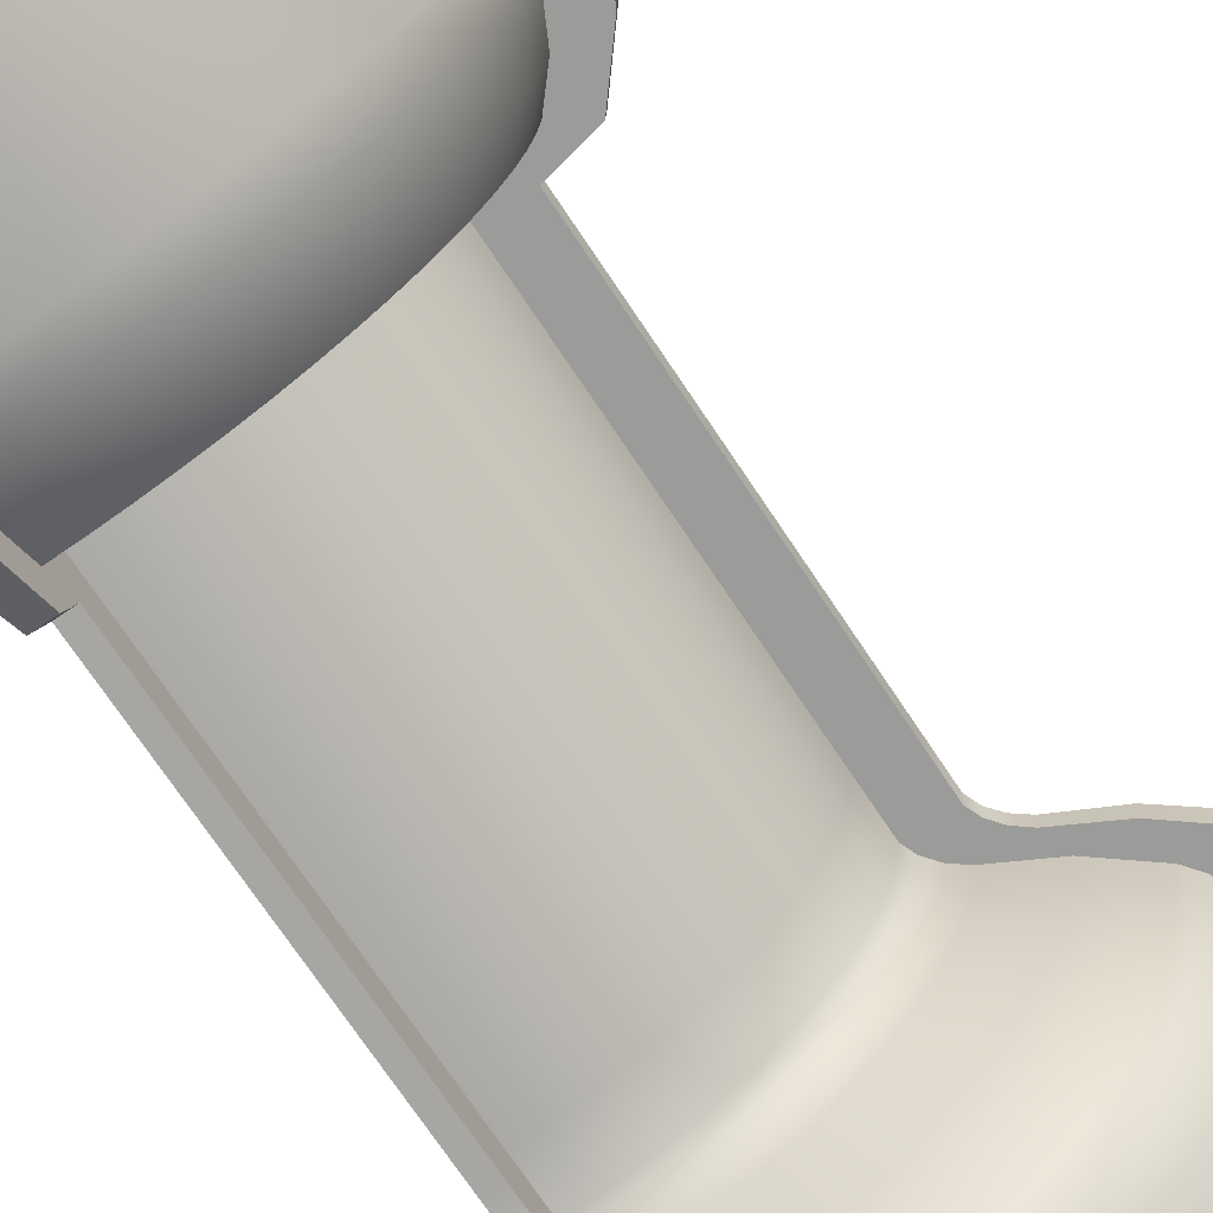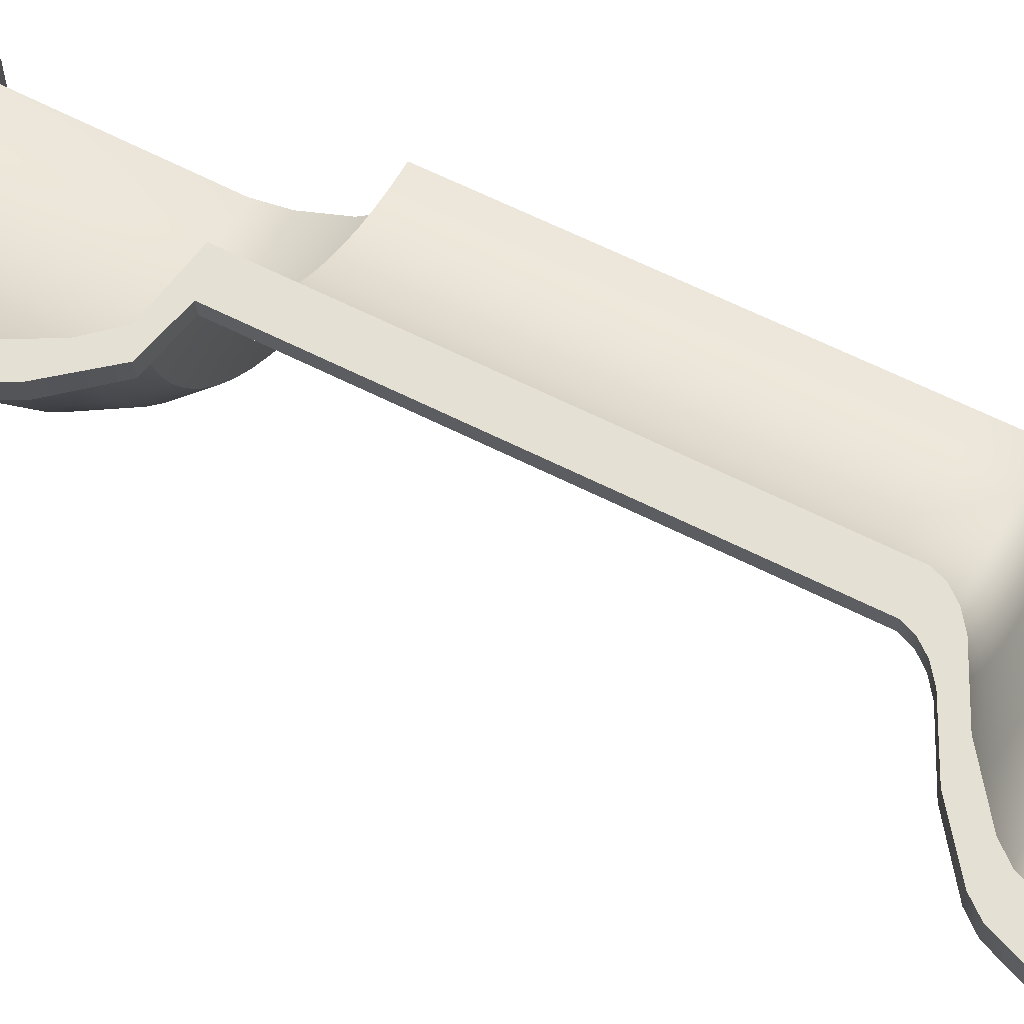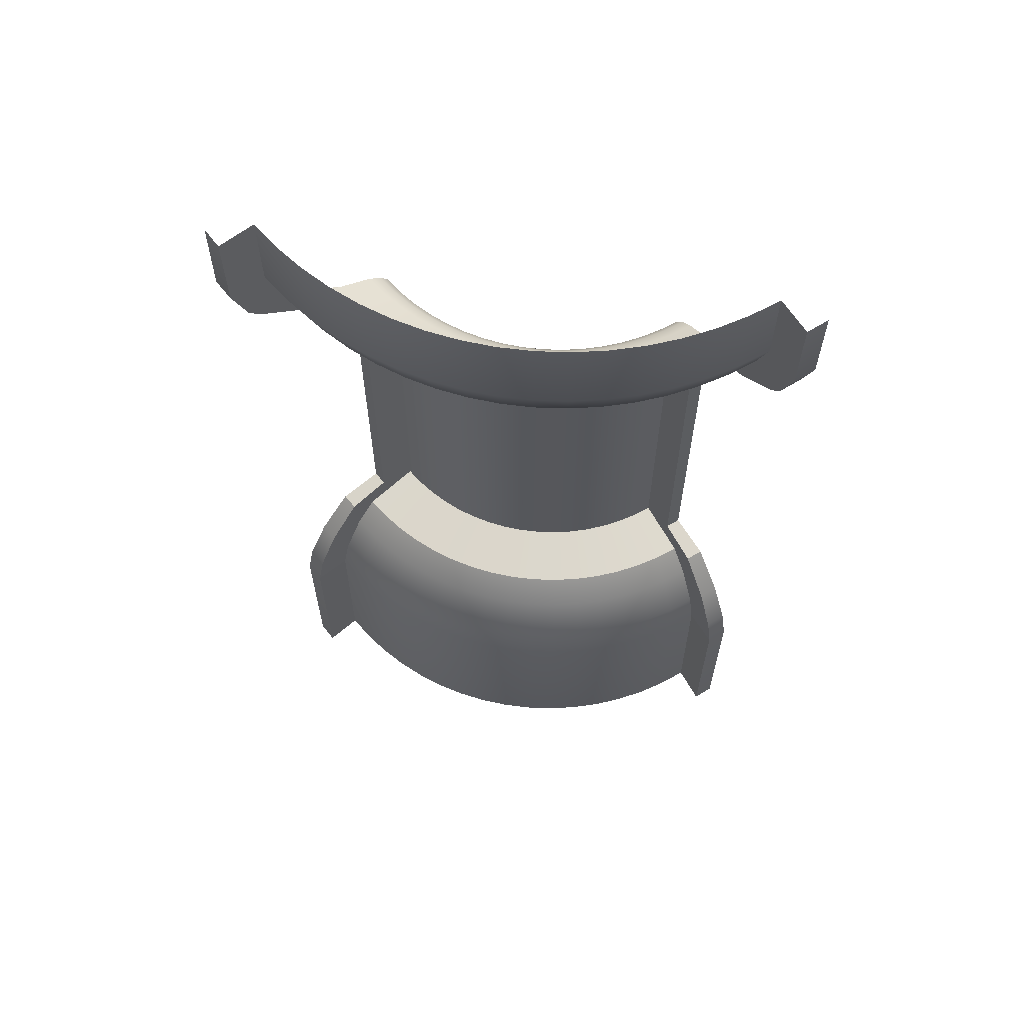
<metadata>
{"format":"obj","ext":"obj","renderer":"f3d","projection":"perspective","resolution":1024,"background":"white","views":[{"elev":-71.8,"azim":33.6,"up":"+Z"},{"elev":62.1,"azim":117.3,"up":"+Z"},{"elev":62.7,"azim":144.9,"up":"+Y"}]}
</metadata>
<code>
o Turn_01
v 1.34 0 -0.002446
v 0.9475 0 -0.9481
v 1.035 3.753 -1.036
v 0.6343 2.67 -0.6347
v 1.035 3.414 -1.036
v 0.9923 3.259 -0.993
v 0.96 3.203 -0.9607
v 0.8396 3.073 -0.8402
v 0.707 2.979 -0.7075
v 0.6717 2.941 -0.6721
v 0.6468 2.898 -0.6472
v 0.6343 2.852 -0.6347
v 0.6343 1.209 -0.6347
v 0.8013 1.165 -0.8018
v 0.8627 1.064 -0.8633
v 0.9254 0.8908 -0.926
v 0.9475 0.7611 -0.9481
v 1.338 0 -0.07154
v 1.461 3.753 -0.08699
v 0.895 2.67 -0.05403
v 1.461 3.414 -0.08699
v 1.401 3.259 -0.0835
v 1.185 3.073 -0.07093
v 1.355 3.203 -0.08084
v 0.9977 2.979 -0.06002
v 0.9478 2.941 -0.05711
v 0.895 2.852 -0.05403
v 0.9126 2.898 -0.05506
v 0.895 1.209 -0.05403
v 1.131 1.165 -0.06777
v 1.218 1.064 -0.07283
v 1.337 0.7611 -0.0798
v 1.306 0.8908 -0.07798
v 1.618 3.753 -0.09618
v 1.053 2.67 -0.06322
v 1.057 2.67 -0
v 1.618 3.414 -0.09618
v 1.624 3.414 -0
v 1.563 3.259 -0
v 1.518 3.203 -0
v 1.347 3.073 -0
v 1.513 3.203 -0.09002
v 1.155 2.979 -0.0692
v 1.16 2.979 -0
v 1.11 2.941 -0
v 1.075 2.898 -0
v 1.057 2.852 -0
v 1.07 2.898 -0.06425
v 1.057 1.275 -0
v 1.053 1.275 -0.06322
v 1.235 1.234 -0.07385
v 1.24 1.234 -0
v 1.38 1.064 -0
v 1.469 0.8908 -0
v 1.5 0.7611 -0
v 1.464 0.8908 -0.08717
v 1.5 0 -0
v 1.495 0 -0.08899
v 1.558 3.259 -0.09269
v 1.343 3.073 -0.08012
v 1.105 2.941 -0.0663
v 1.053 2.852 -0.06322
v 1.375 1.064 -0.08202
v 1.495 0.7611 -0.08899
v 1.621 3.753 -0.002541
v 1.224 0 -0.546
v 1.28 3.259 -0.5758
v 1.083 3.073 -0.4873
v 0.8663 2.941 -0.39
v 0.8181 2.852 -0.3684
v 1.113 1.064 -0.5007
v 1.222 0.7611 -0.5498
v 1.335 3.753 -0.6004
v 0.8181 2.67 -0.3684
v 1.335 3.414 -0.6004
v 1.238 3.203 -0.5571
v 0.9119 2.979 -0.4105
v 0.8342 2.898 -0.3756
v 0.8181 1.209 -0.3684
v 1.034 1.165 -0.4651
v 1.194 0.8908 -0.537
v 1.421 3.753 -0.3494
v 0.8709 2.67 -0.2147
v 1.421 3.414 -0.3494
v 1.318 3.203 -0.3243
v 0.9708 2.979 -0.2392
v 0.888 2.898 -0.2189
v 0.8709 1.209 -0.2147
v 1.1 1.165 -0.2709
v 1.271 0.8908 -0.3126
v 1.303 0 -0.314
v 1.363 3.259 -0.3351
v 1.153 3.073 -0.2838
v 0.9222 2.941 -0.2273
v 0.8709 2.852 -0.2147
v 1.185 1.064 -0.2915
v 1.301 0.7611 -0.32
v 1.104 0 -0.7598
v 1.155 3.259 -0.7975
v 0.9774 3.073 -0.6748
v 0.7818 2.941 -0.5399
v 0.7383 2.852 -0.5099
v 1.004 1.064 -0.6934
v 1.103 0.7611 -0.7615
v 1.205 3.753 -0.8316
v 0.7383 2.67 -0.5099
v 1.205 3.414 -0.8316
v 1.118 3.203 -0.7716
v 0.823 2.979 -0.5683
v 0.7529 2.898 -0.5199
v 0.7383 1.209 -0.5099
v 0.9327 1.165 -0.644
v 1.077 0.8908 -0.7437
v 1.447 3.753 -0.2191
v 0.8866 2.67 -0.1349
v 1.447 3.414 -0.2191
v 1.342 3.203 -0.2034
v 0.9883 2.979 -0.1502
v 0.904 2.898 -0.1375
v 0.8866 1.209 -0.1349
v 1.12 1.165 -0.17
v 1.294 0.8908 -0.1961
v 1.326 0 -0.1936
v 1.387 3.259 -0.2102
v 1.174 3.073 -0.1781
v 0.9389 2.941 -0.1428
v 0.8866 2.852 -0.1349
v 1.206 1.064 -0.1829
v 1.325 0.7611 -0.2007
v 1.269 0 -0.4318
v 1.327 3.259 -0.4574
v 1.123 3.073 -0.3871
v 0.8979 2.941 -0.3099
v 0.848 2.852 -0.2927
v 1.154 1.064 -0.3977
v 1.267 0.7611 -0.4367
v 1.384 3.753 -0.4769
v 0.848 2.67 -0.2927
v 1.384 3.414 -0.4769
v 1.284 3.203 -0.4425
v 0.9452 2.979 -0.3262
v 0.8647 2.898 -0.2985
v 0.848 1.209 -0.2927
v 1.071 1.165 -0.3695
v 1.237 0.8908 -0.4266
v 1.275 3.753 -0.719
v 0.7814 2.67 -0.441
v 1.275 3.414 -0.719
v 1.183 3.203 -0.6671
v 0.871 2.979 -0.4914
v 0.7968 2.898 -0.4496
v 0.7814 1.209 -0.441
v 0.9872 1.165 -0.5568
v 1.14 0.8908 -0.643
v 1.169 0 -0.6556
v 1.223 3.259 -0.6895
v 1.034 3.073 -0.5835
v 0.8275 2.941 -0.4669
v 0.7814 2.852 -0.441
v 1.063 1.064 -0.5995
v 1.167 0.7611 -0.6583
v 1.03 0 -0.8575
v 1.078 3.259 -0.899
v 0.9123 3.073 -0.7606
v 0.7298 2.941 -0.6085
v 0.6892 2.852 -0.5747
v 0.9374 1.064 -0.7816
v 1.029 0.7611 -0.8583
v 1.124 3.753 -0.9374
v 0.6892 2.67 -0.5747
v 1.124 3.414 -0.9374
v 1.043 3.203 -0.8697
v 0.7682 2.979 -0.6405
v 0.7027 2.898 -0.586
v 0.6892 1.209 -0.5747
v 0.8706 1.165 -0.7259
v 1.005 0.8908 -0.8383
v 0.00155 0 -1.34
v 0.07064 0 -1.338
v 0.08601 3.753 -1.461
v 0.05344 2.67 -0.8951
v 0.08601 3.414 -1.461
v 0.08256 3.259 -1.401
v 0.07014 3.073 -1.185
v 0.07993 3.203 -1.355
v 0.05935 2.979 -0.9977
v 0.05647 2.941 -0.9478
v 0.05344 2.852 -0.8951
v 0.05445 2.898 -0.9127
v 0.05344 1.209 -0.8951
v 0.06702 1.165 -1.131
v 0.07201 1.064 -1.218
v 0.07891 0.7611 -1.337
v 0.07711 0.8908 -1.306
v 0.0951 3.753 -1.618
v 0.06252 2.67 -1.053
v 0 2.67 -1.057
v 0.0951 3.414 -1.618
v 0 3.414 -1.624
v 0 3.259 -1.563
v 0 3.203 -1.518
v 0 3.073 -1.347
v 0.08901 3.203 -1.513
v 0.06843 2.979 -1.155
v 0 2.979 -1.16
v 0 2.941 -1.11
v 0 2.898 -1.075
v 0 2.852 -1.057
v 0.06353 2.898 -1.07
v 0 1.275 -1.057
v 0.06252 1.275 -1.053
v 0.07303 1.234 -1.235
v 0 1.234 -1.24
v 0 1.064 -1.38
v 0 0.8908 -1.469
v 0 0.7611 -1.5
v 0.08619 0.8908 -1.464
v 0 0 -1.5
v 0.08799 0 -1.495
v 0.09164 3.259 -1.558
v 0.07922 3.073 -1.343
v 0.06556 2.941 -1.105
v 0.06252 2.852 -1.053
v 0.0811 1.064 -1.375
v 0.08799 0.7611 -1.495
v 0 3.753 -1.624
v 0.5452 0 -1.224
v 0.5749 3.259 -1.281
v 0.4866 3.073 -1.083
v 0.3894 2.941 -0.8665
v 0.3678 2.852 -0.8183
v 0.4999 1.064 -1.113
v 0.549 0.7611 -1.223
v 0.5995 3.753 -1.335
v 0.3678 2.67 -0.8183
v 0.5995 3.414 -1.335
v 0.5562 3.203 -1.239
v 0.4099 2.979 -0.9122
v 0.375 2.898 -0.8344
v 0.3678 1.209 -0.8183
v 0.4644 1.165 -1.034
v 0.5362 0.8908 -1.194
v 0.3485 3.753 -1.421
v 0.2141 2.67 -0.871
v 0.3485 3.414 -1.421
v 0.3234 3.203 -1.319
v 0.2385 2.979 -0.9709
v 0.2183 2.898 -0.8882
v 0.2141 1.209 -0.871
v 0.2701 1.165 -1.1
v 0.3118 0.8908 -1.271
v 0.3131 0 -1.303
v 0.3342 3.259 -1.363
v 0.283 3.073 -1.153
v 0.2267 2.941 -0.9223
v 0.2141 2.852 -0.871
v 0.2907 1.064 -1.185
v 0.3192 0.7611 -1.301
v 0.759 0 -1.105
v 0.7968 3.259 -1.156
v 0.6742 3.073 -0.9778
v 0.5394 2.941 -0.7822
v 0.5094 2.852 -0.7387
v 0.6927 1.064 -1.005
v 0.7607 0.7611 -1.104
v 0.8308 3.753 -1.205
v 0.5094 2.67 -0.7387
v 0.8308 3.414 -1.205
v 0.7708 3.203 -1.118
v 0.5678 2.979 -0.8234
v 0.5194 2.898 -0.7532
v 0.5094 1.209 -0.7387
v 0.6434 1.165 -0.9332
v 0.743 0.8908 -1.078
v 0.2181 3.753 -1.447
v 0.1343 2.67 -0.8867
v 0.2181 3.414 -1.447
v 0.2025 3.203 -1.342
v 0.1495 2.979 -0.9884
v 0.1369 2.898 -0.9041
v 0.1343 1.209 -0.8867
v 0.1693 1.165 -1.12
v 0.1952 0.8908 -1.294
v 0.1927 0 -1.326
v 0.2093 3.259 -1.388
v 0.1773 3.073 -1.174
v 0.1421 2.941 -0.9389
v 0.1343 2.852 -0.8867
v 0.1821 1.064 -1.206
v 0.1999 0.7611 -1.325
v 0.431 0 -1.269
v 0.4565 3.259 -1.327
v 0.3864 3.073 -1.123
v 0.3093 2.941 -0.8981
v 0.2922 2.852 -0.8482
v 0.397 1.064 -1.154
v 0.4359 0.7611 -1.267
v 0.476 3.753 -1.384
v 0.2922 2.67 -0.8482
v 0.476 3.414 -1.384
v 0.4416 3.203 -1.284
v 0.3255 2.979 -0.9454
v 0.2979 2.898 -0.8649
v 0.2922 1.209 -0.8482
v 0.3688 1.165 -1.072
v 0.4257 0.8908 -1.238
v 0.7181 3.753 -1.276
v 0.4404 2.67 -0.7817
v 0.7181 3.414 -1.276
v 0.6663 3.203 -1.183
v 0.4908 2.979 -0.8714
v 0.4491 2.898 -0.7971
v 0.4404 1.209 -0.7817
v 0.5562 1.165 -0.9876
v 0.6422 0.8908 -1.141
v 0.6549 0 -1.169
v 0.6887 3.259 -1.223
v 0.5828 3.073 -1.035
v 0.4663 2.941 -0.8278
v 0.4404 2.852 -0.7817
v 0.5988 1.064 -1.063
v 0.6576 0.7611 -1.168
v 0.8568 0 -1.031
v 0.8983 3.259 -1.079
v 0.76 3.073 -0.9128
v 0.608 2.941 -0.7302
v 0.5742 2.852 -0.6896
v 0.7809 1.064 -0.9379
v 0.8576 0.7611 -1.03
v 0.9367 3.753 -1.125
v 0.5742 2.67 -0.6896
v 0.9367 3.414 -1.125
v 0.869 3.203 -1.044
v 0.64 2.979 -0.7686
v 0.5855 2.898 -0.7031
v 0.5742 1.209 -0.6896
v 0.7253 1.165 -0.8711
v 0.8376 0.8908 -1.006
v 1.461 3.753 -0.08699
v 0.8866 1.209 -0.1349
v 0.895 1.209 -0.05403
v 0.895 1.209 -0.05403
v 0.895 1.209 -0.05403
v 1.12 1.165 -0.17
v 1.131 1.165 -0.06777
v 1.131 1.165 -0.06777
v 1.218 1.064 -0.07283
v 1.306 0.8908 -0.07798
v 1.337 0.7611 -0.0798
v 1.338 0 -0.07154
v 1.338 0 -0.07154
v 0.9478 2.941 -0.05711
v 0.9126 2.898 -0.05506
v 0.895 2.852 -0.05403
v 0.9977 2.979 -0.06002
v 1.185 3.073 -0.07093
v 0.895 2.67 -0.05403
v 1.401 3.259 -0.0835
v 1.355 3.203 -0.08084
v 1.461 3.414 -0.08699
v 1.057 1.275 -0
v 1.053 1.275 -0.06322
v 1.053 1.275 -0.06322
v 1.053 1.275 -0.06322
v 1.235 1.234 -0.07385
v 1.235 1.234 -0.07385
v 1.24 1.234 -0
v 1.5 0 -0
v 1.495 0 -0.08899
v 1.495 0 -0.08899
v 1.375 1.064 -0.08202
v 1.464 0.8908 -0.08717
v 1.495 0.7611 -0.08899
v 1.105 2.941 -0.0663
v 1.07 2.898 -0.06425
v 1.053 2.852 -0.06322
v 1.155 2.979 -0.0692
v 1.343 3.073 -0.08012
v 1.053 2.67 -0.06322
v 1.558 3.259 -0.09269
v 1.513 3.203 -0.09002
v 1.618 3.414 -0.09618
v 1.618 3.753 -0.09618
v 0.7814 1.209 -0.441
v 0.8181 1.209 -0.3684
v 0.9872 1.165 -0.5568
v 1.034 1.165 -0.4651
v 0.848 1.209 -0.2927
v 0.8709 1.209 -0.2147
v 1.071 1.165 -0.3695
v 1.1 1.165 -0.2709
v 0.6892 1.209 -0.5747
v 0.7383 1.209 -0.5099
v 0.8706 1.165 -0.7259
v 0.9327 1.165 -0.644
v 0.6343 1.209 -0.6347
v 0.8013 1.165 -0.8018
v 0.08601 3.753 -1.461
v 0.1343 1.209 -0.8867
v 0.05344 1.209 -0.8951
v 0.05344 1.209 -0.8951
v 0.05344 1.209 -0.8951
v 0.1693 1.165 -1.12
v 0.06702 1.165 -1.131
v 0.06702 1.165 -1.131
v 0.07201 1.064 -1.218
v 0.07711 0.8908 -1.306
v 0.07891 0.7611 -1.337
v 0.07064 0 -1.338
v 0.07064 0 -1.338
v 0.05647 2.941 -0.9478
v 0.05445 2.898 -0.9127
v 0.05344 2.852 -0.8951
v 0.05935 2.979 -0.9977
v 0.07014 3.073 -1.185
v 0.05344 2.67 -0.8951
v 0.08256 3.259 -1.401
v 0.07993 3.203 -1.355
v 0.08601 3.414 -1.461
v 0 1.275 -1.057
v 0.06252 1.275 -1.053
v 0.06252 1.275 -1.053
v 0.06252 1.275 -1.053
v 0.07303 1.234 -1.235
v 0.07303 1.234 -1.235
v 0 1.234 -1.24
v 0 0 -1.5
v 0.08799 0 -1.495
v 0.08799 0 -1.495
v 0.0811 1.064 -1.375
v 0.08619 0.8908 -1.464
v 0.08799 0.7611 -1.495
v 0.06556 2.941 -1.105
v 0.06353 2.898 -1.07
v 0.06252 2.852 -1.053
v 0.06843 2.979 -1.155
v 0.07922 3.073 -1.343
v 0.06252 2.67 -1.053
v 0.09164 3.259 -1.558
v 0.08901 3.203 -1.513
v 0.0951 3.414 -1.618
v 0.0951 3.753 -1.618
v 0.4404 1.209 -0.7817
v 0.3678 1.209 -0.8183
v 0.5562 1.165 -0.9876
v 0.4644 1.165 -1.034
v 0.2922 1.209 -0.8482
v 0.2141 1.209 -0.871
v 0.3688 1.165 -1.072
v 0.2701 1.165 -1.1
v 0.5742 1.209 -0.6896
v 0.5094 1.209 -0.7387
v 0.7253 1.165 -0.8711
v 0.6434 1.165 -0.9332
f 351 349 64 370
f 346 342 363 366
f 347 346 366 371
f 349 33 56 64
f 343 20 35 364
f 33 347 371 56
f 358 360 382 380
f 356 24 381 378
f 28 26 61 48
f 354 28 48 62
f 26 25 43 61
f 25 356 378 43
f 20 354 62 35
f 24 358 380 381
f 1 350 58 57
f 360 339 383 382
f 410 429 225 408
f 405 425 422 401
f 406 430 425 405
f 408 225 217 194
f 402 423 196 181
f 194 217 430 406
f 417 439 441 419
f 415 437 440 185
f 189 209 222 187
f 413 223 209 189
f 187 222 204 186
f 186 204 437 415
f 181 196 223 413
f 185 440 439 417
f 178 218 219 409
f 419 441 442 398
f 175 396 4 170
f 199 226 195 198
f 164 8 7 172
f 170 4 12 166
f 173 9 8 164
f 166 12 11 174
f 176 14 13 392
f 168 17 16 177
f 128 31 348 122
f 344 345 31 128
f 126 352 353 119
f 116 114 19 21
f 118 355 352 126
f 124 22 359 117
f 116 21 22 124
f 37 38 39 59
f 59 39 40 42
f 377 44 45 374
f 374 45 46 375
f 365 367 53 63
f 63 53 54 372
f 55 373 372 54
f 52 51 362 49
f 368 369 373 55
f 47 376 375 46
f 44 377 60 41
f 36 379 376 47
f 41 60 42 40
f 361 50 379 36
f 162 2 17 168
f 107 105 146 148
f 130 66 72 136
f 148 75 67 156
f 156 67 76 149
f 150 77 69 158
f 158 69 78 151
f 386 387 71 160
f 160 71 81 154
f 136 72 81 145
f 144 80 79 143
f 134 70 78 142
f 141 77 68 132
f 138 74 70 134
f 132 68 76 140
f 388 385 74 138
f 120 389 83 115
f 75 73 137 139
f 125 93 85 117
f 115 83 95 127
f 118 86 93 125
f 127 95 87 119
f 121 89 88 340
f 129 97 90 122
f 123 91 97 129
f 139 84 92 131
f 131 92 85 140
f 141 86 94 133
f 133 94 87 142
f 390 391 96 135
f 135 96 90 145
f 167 103 113 177
f 394 395 103 167
f 165 101 110 174
f 173 109 101 165
f 163 99 108 172
f 171 107 99 163
f 171 5 3 169
f 155 98 104 161
f 161 104 113 154
f 153 112 393 152
f 159 102 110 151
f 150 109 100 157
f 147 106 102 159
f 157 100 108 149
f 384 111 106 147
f 75 148 146 73
f 18 123 129 32
f 32 129 122 348
f 30 121 340 341
f 27 127 119 353
f 355 118 125 23
f 357 115 127 27
f 23 125 117 359
f 29 120 115 357
f 84 116 124 92
f 92 124 117 85
f 86 118 126 94
f 94 126 119 87
f 391 344 128 96
f 96 128 122 90
f 71 135 145 81
f 387 390 135 71
f 69 133 142 78
f 77 141 133 69
f 67 131 140 76
f 75 139 131 67
f 389 388 138 83
f 171 169 105 107
f 93 132 140 85
f 83 138 134 95
f 86 141 132 93
f 95 134 142 87
f 89 144 143 88
f 97 136 145 90
f 91 130 136 97
f 385 384 147 74
f 84 139 137 82
f 68 157 149 76
f 74 147 159 70
f 77 150 157 68
f 70 159 151 78
f 80 153 152 79
f 72 161 154 81
f 66 155 161 72
f 103 160 154 113
f 395 386 160 103
f 101 158 151 110
f 109 150 158 101
f 99 156 149 108
f 107 148 156 99
f 5 171 163 6
f 6 163 172 7
f 9 173 165 10
f 10 165 174 11
f 397 394 167 15
f 15 167 177 16
f 116 84 82 114
f 98 162 168 104
f 104 168 177 113
f 112 176 392 393
f 102 166 174 110
f 109 173 164 100
f 106 170 166 102
f 100 164 172 108
f 111 175 170 106
f 336 331 4 396
f 325 333 7 8
f 331 327 12 4
f 334 325 8 9
f 327 335 11 12
f 337 451 13 14
f 329 338 16 17
f 289 283 407 192
f 403 289 192 404
f 287 280 412 411
f 180 275 277 182
f 279 287 411 414
f 285 278 418 183
f 277 285 183 182
f 198 220 200 199
f 220 203 201 200
f 436 433 206 205
f 433 434 207 206
f 424 224 214 426
f 224 431 215 214
f 216 215 431 432
f 213 210 421 212
f 427 216 432 428
f 208 207 434 435
f 205 202 221 436
f 197 208 435 438
f 202 201 203 221
f 420 197 438 211
f 323 329 17 2
f 307 266 268 309
f 291 297 233 227
f 309 317 228 236
f 317 310 237 228
f 311 319 230 238
f 319 312 239 230
f 445 321 232 446
f 321 315 242 232
f 297 306 242 233
f 305 304 240 241
f 295 303 239 231
f 302 293 229 238
f 299 295 231 235
f 293 301 237 229
f 447 299 235 444
f 281 276 244 448
f 298 234 236 300
f 286 278 246 254
f 276 288 256 244
f 279 286 254 247
f 288 280 248 256
f 282 399 249 250
f 290 283 251 258
f 284 290 258 252
f 300 292 253 245
f 292 301 246 253
f 302 294 255 247
f 294 303 248 255
f 449 296 257 450
f 296 306 251 257
f 328 338 274 264
f 453 328 264 454
f 326 335 271 262
f 334 326 262 270
f 324 333 269 260
f 332 324 260 268
f 332 330 3 5
f 316 322 265 259
f 322 315 274 265
f 314 313 452 273
f 320 312 271 263
f 311 318 261 270
f 308 320 263 267
f 318 310 269 261
f 443 308 267 272
f 236 234 307 309
f 179 193 290 284
f 193 407 283 290
f 191 400 399 282
f 188 412 280 288
f 414 184 286 279
f 416 188 288 276
f 184 418 278 286
f 190 416 276 281
f 245 253 285 277
f 253 246 278 285
f 247 255 287 279
f 255 248 280 287
f 450 257 289 403
f 257 251 283 289
f 232 242 306 296
f 446 232 296 449
f 230 239 303 294
f 238 230 294 302
f 228 237 301 292
f 236 228 292 300
f 448 244 299 447
f 268 266 330 332
f 254 246 301 293
f 244 256 295 299
f 247 254 293 302
f 256 248 303 295
f 250 249 304 305
f 258 251 306 297
f 252 258 297 291
f 444 235 308 443
f 245 243 298 300
f 229 237 310 318
f 235 231 320 308
f 238 229 318 311
f 231 239 312 320
f 241 240 313 314
f 233 242 315 322
f 227 233 322 316
f 264 274 315 321
f 454 264 321 445
f 262 271 312 319
f 270 262 319 311
f 260 269 310 317
f 268 260 317 309
f 5 6 324 332
f 6 7 333 324
f 9 10 326 334
f 10 11 335 326
f 397 15 328 453
f 15 16 338 328
f 277 275 243 245
f 259 265 329 323
f 265 274 338 329
f 273 452 451 337
f 263 271 335 327
f 270 261 325 334
f 267 263 327 331
f 261 269 333 325
f 272 267 331 336
f 34 65 38 37

</code>
